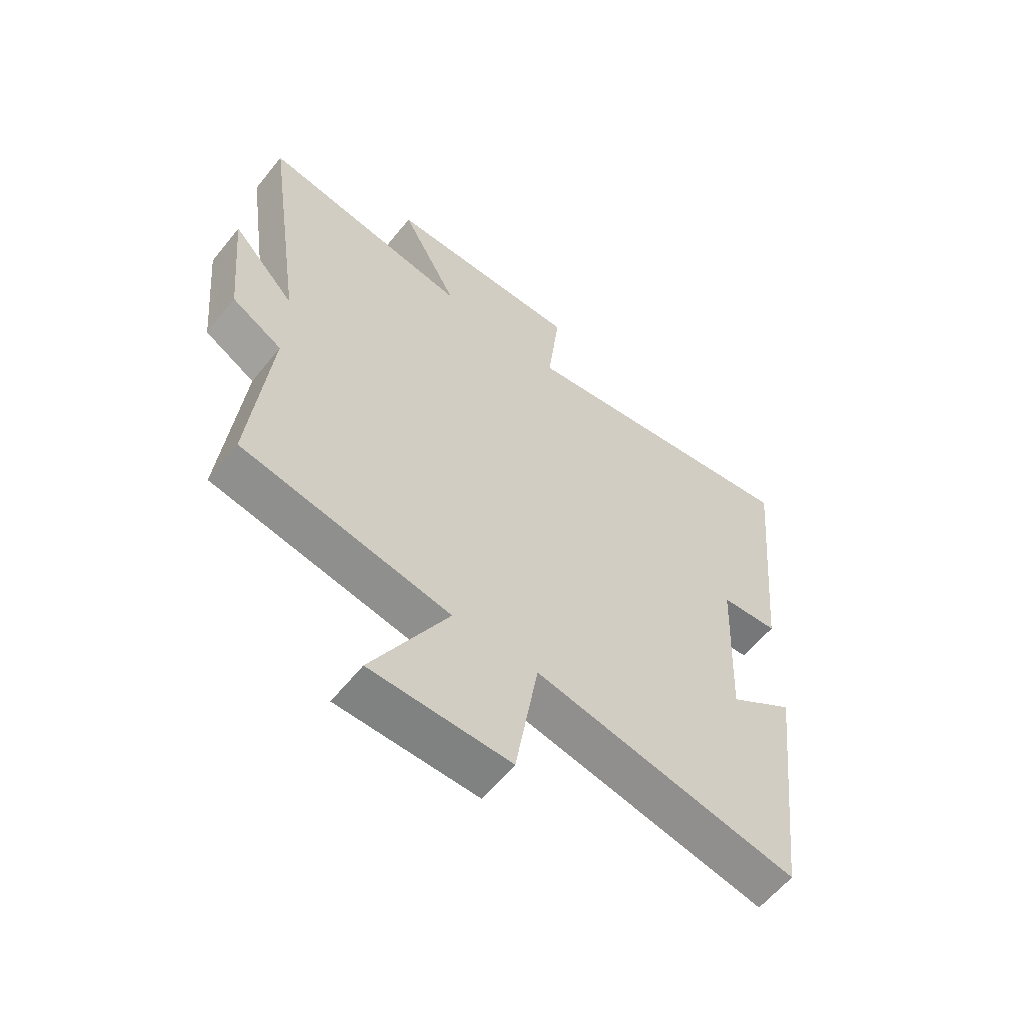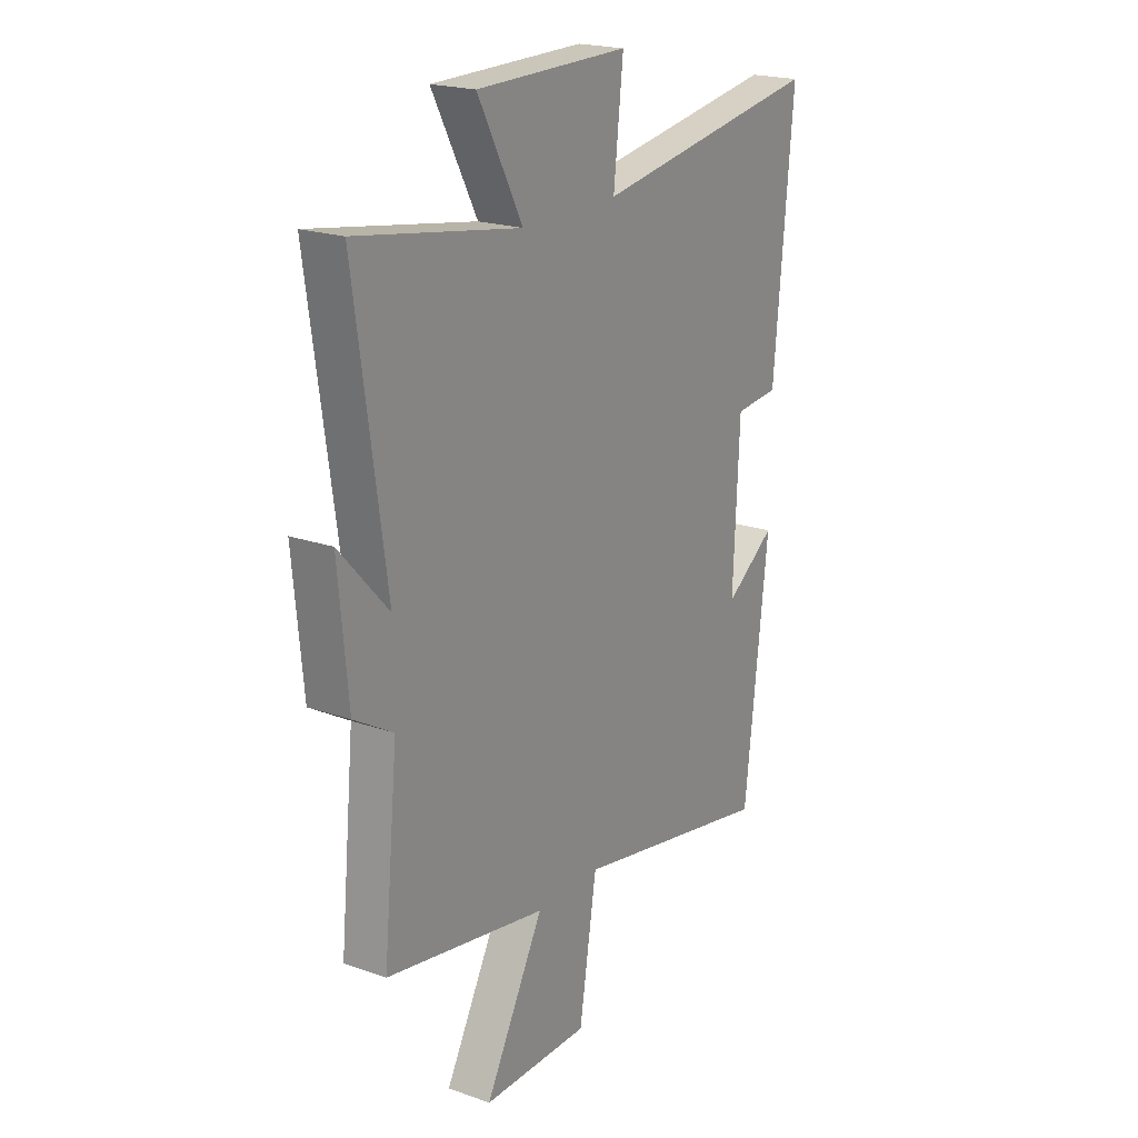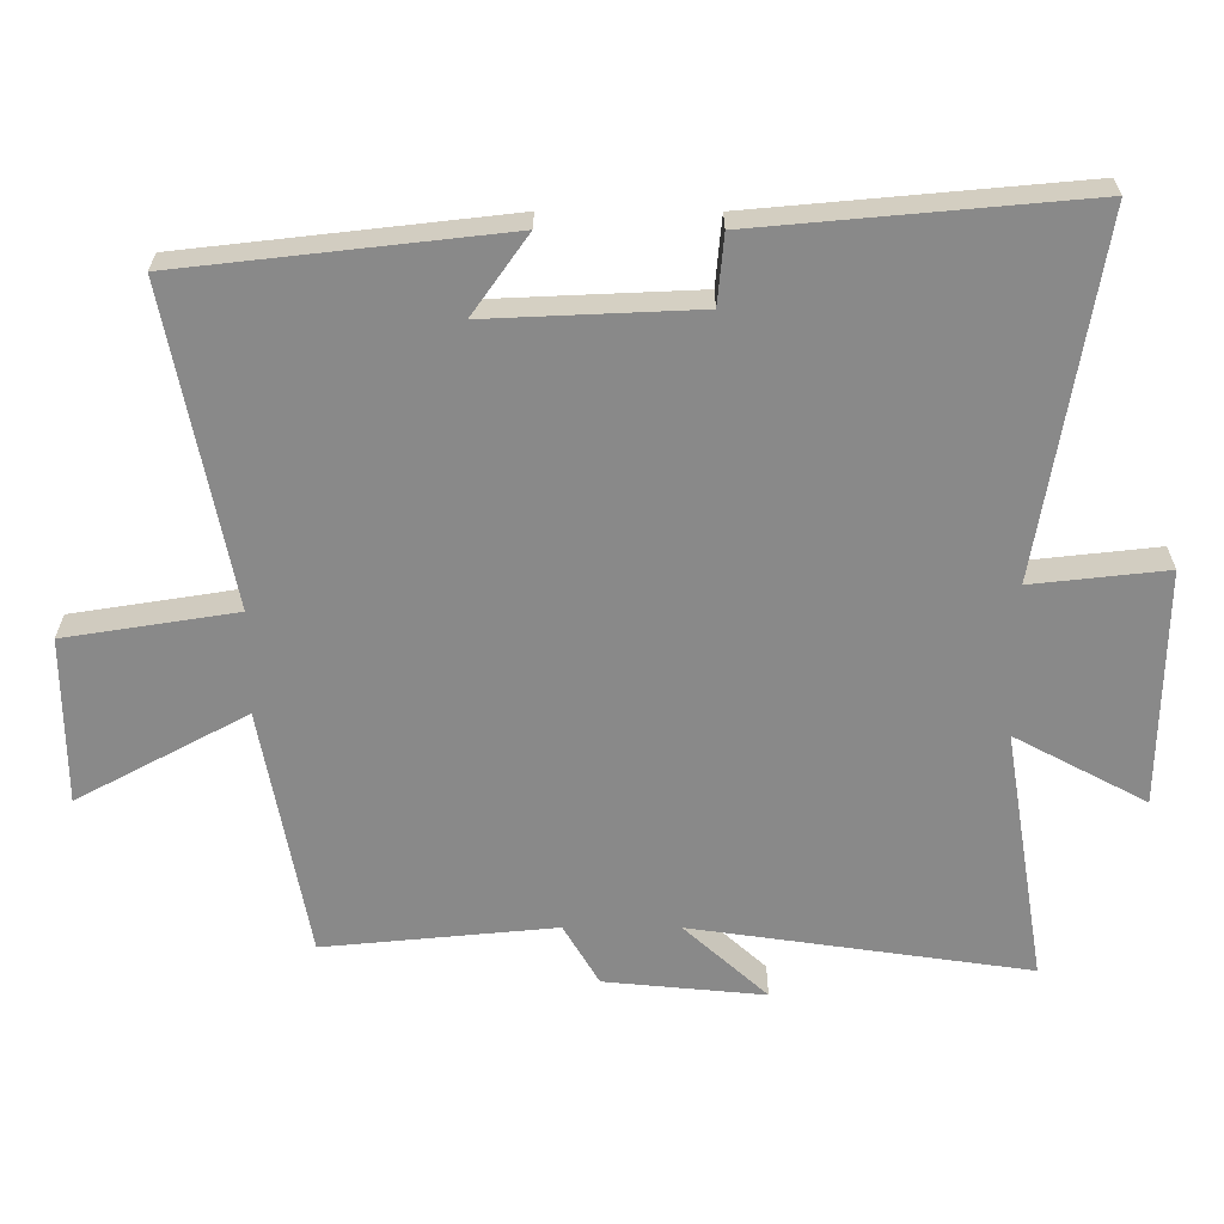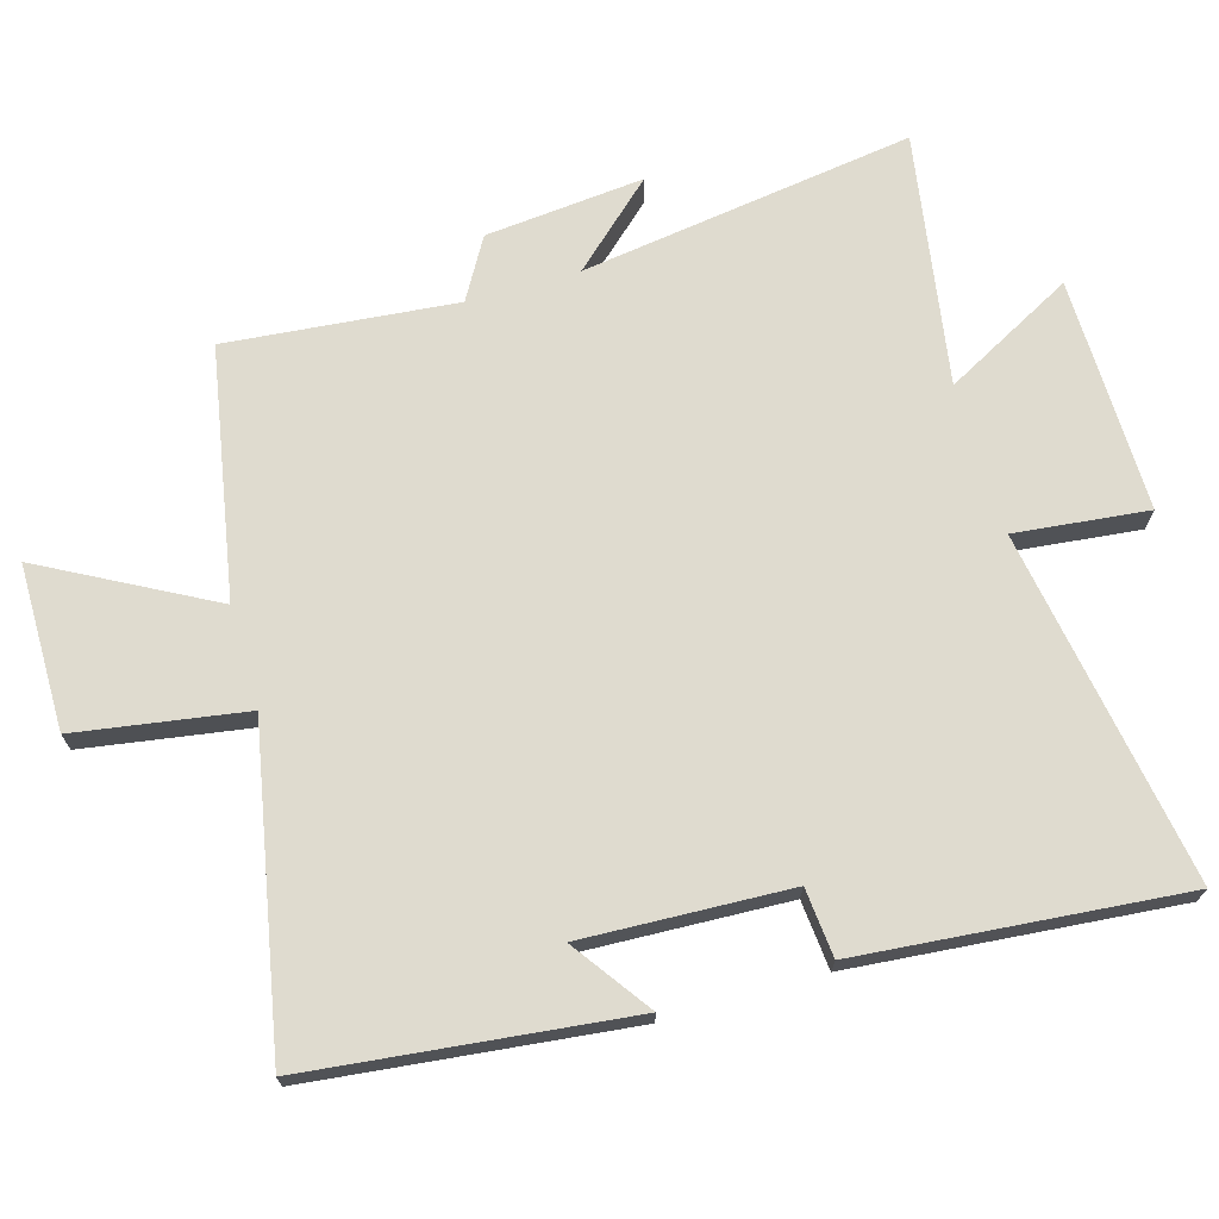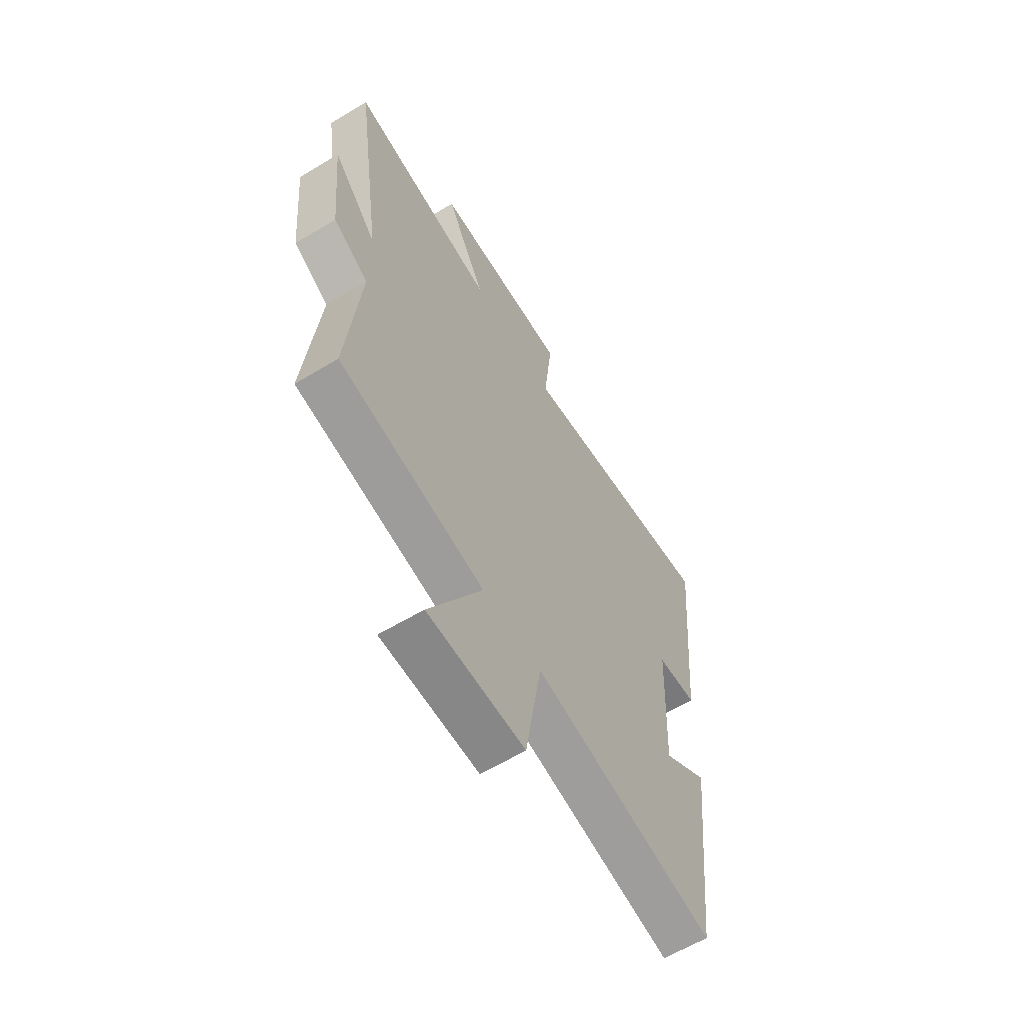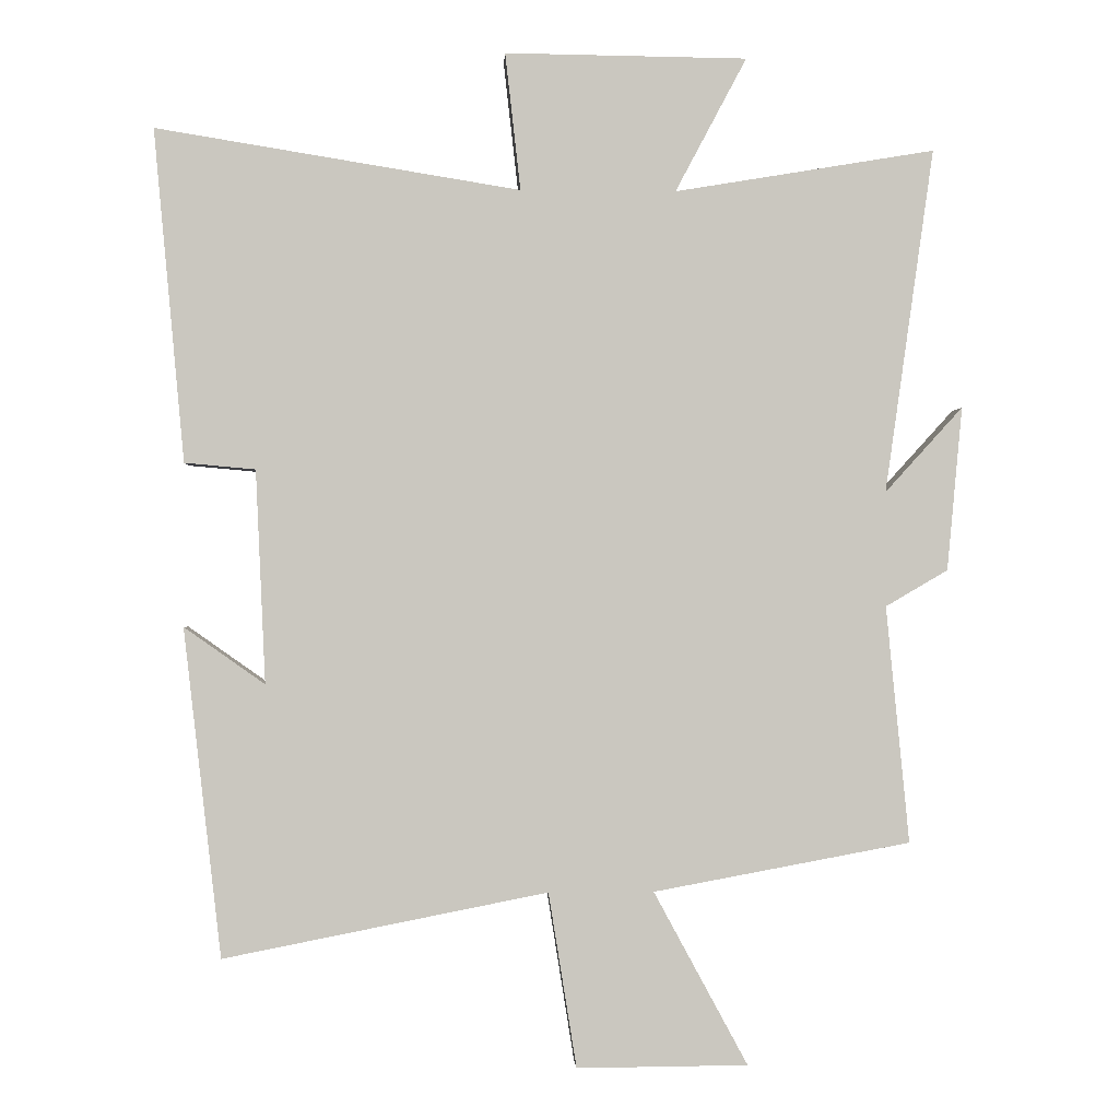
<metadata>
{"format":"obj","ext":"obj","renderer":"f3d","projection":"perspective","resolution":1024,"background":"white","views":[{"elev":-60.0,"azim":141.4,"up":"+Z"},{"elev":20.6,"azim":122.5,"up":"+Z"},{"elev":-63.2,"azim":-90.1,"up":"+Y"},{"elev":70.3,"azim":-106.3,"up":"+Y"},{"elev":-62.0,"azim":121.3,"up":"+Z"},{"elev":-1.1,"azim":-2.9,"up":"+Z"}]}
</metadata>
<code>
v -0.544 0.07 0.584
v -0.024 0.07 0.5
v -0.046 0.07 0.696
v 0.3 0.07 0.692
v 0.198 0.07 0.5
v 0.57 0.07 0.562
v 0.5 0.07 0.07
v 0.611 0.07 0.192
v 0.589 0.07 -0.042
v 0.5 0.07 -0.094
v 0.533 0.07 -0.432
v 0.166 0.07 -0.5
v 0.3 0.07 -0.747
v 0.056 0.07 -0.749
v 0.016 0.07 -0.5
v -0.446 0.07 -0.591
v -0.5 0.07 -0.123
v -0.385 0.07 -0.204
v -0.399 0.07 0.1
v -0.5 0.07 0.109
v -0.544 0 0.584
v -0.024 0 0.5
v -0.046 0 0.696
v 0.3 0 0.692
v 0.198 0 0.5
v 0.57 0 0.562
v 0.5 0 0.07
v 0.611 0 0.192
v 0.589 0 -0.042
v 0.5 0 -0.094
v 0.533 0 -0.432
v 0.166 0 -0.5
v 0.3 0 -0.747
v 0.056 0 -0.749
v 0.016 0 -0.5
v -0.446 0 -0.591
v -0.5 0 -0.123
v -0.385 0 -0.204
v -0.399 0 0.1
v -0.5 0 0.109
f 19 20 1 2
f 18 19 2
f 15 16 17 18
f 15 18 2
f 12 13 14 15
f 10 11 12 15
f 10 15 2
f 7 8 9 10
f 7 10 2 3
f 5 6 7
f 5 7 3
f 3 4 5
f 22 21 40 39
f 22 39 38
f 38 37 36 35
f 22 38 35
f 35 34 33 32
f 35 32 31 30
f 22 35 30
f 30 29 28 27
f 23 22 30 27
f 27 26 25
f 23 27 25
f 25 24 23
f 1 21 22 2
f 2 22 23 3
f 3 23 24 4
f 4 24 25 5
f 5 25 26 6
f 6 26 27 7
f 7 27 28 8
f 8 28 29 9
f 9 29 30 10
f 10 30 31 11
f 11 31 32 12
f 12 32 33 13
f 13 33 34 14
f 14 34 35 15
f 15 35 36 16
f 16 36 37 17
f 17 37 38 18
f 18 38 39 19
f 19 39 40 20
f 20 40 21 1

</code>
